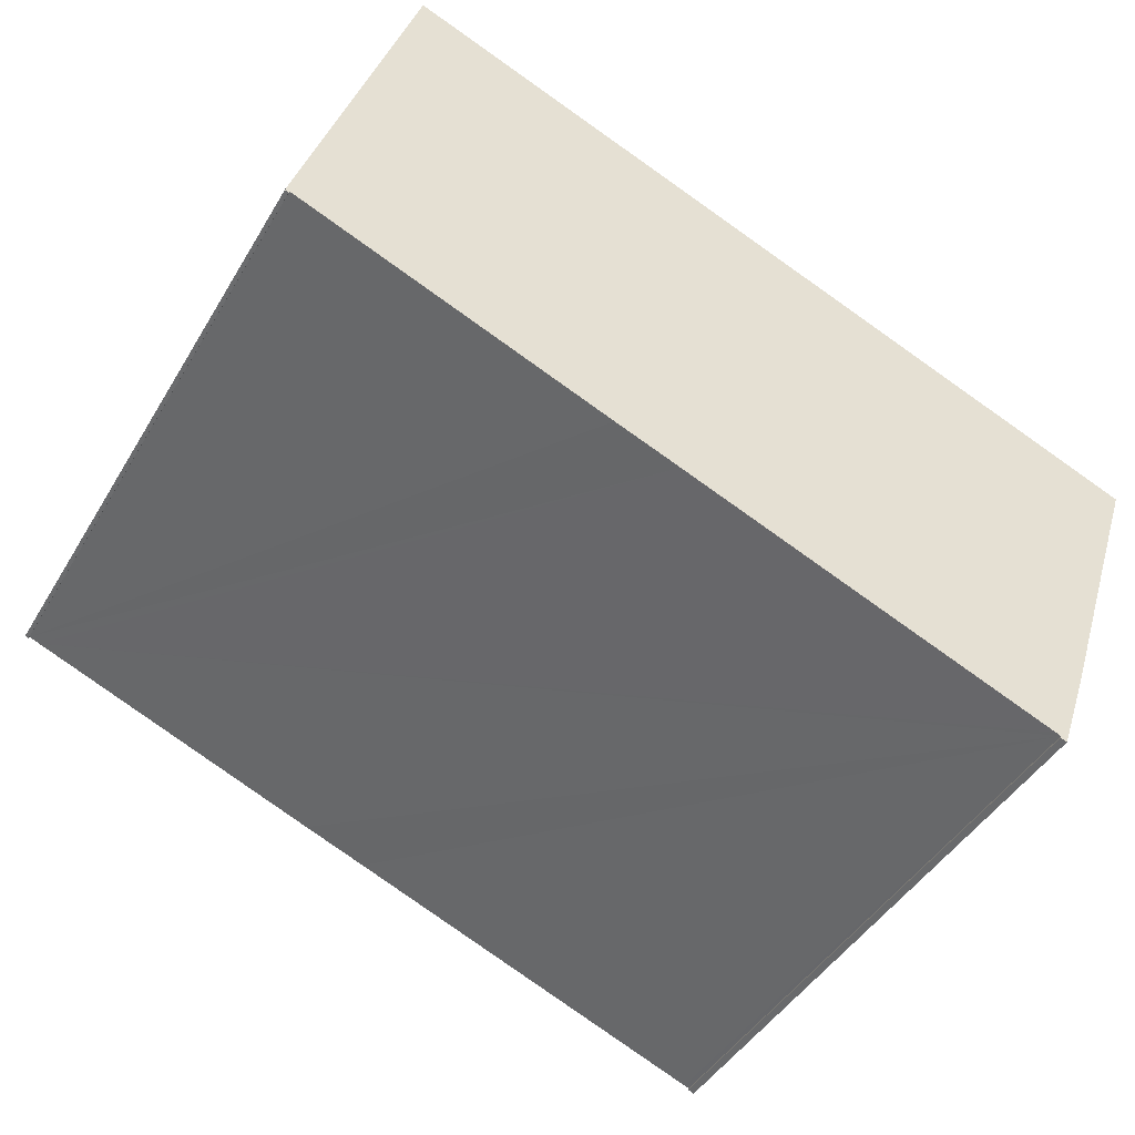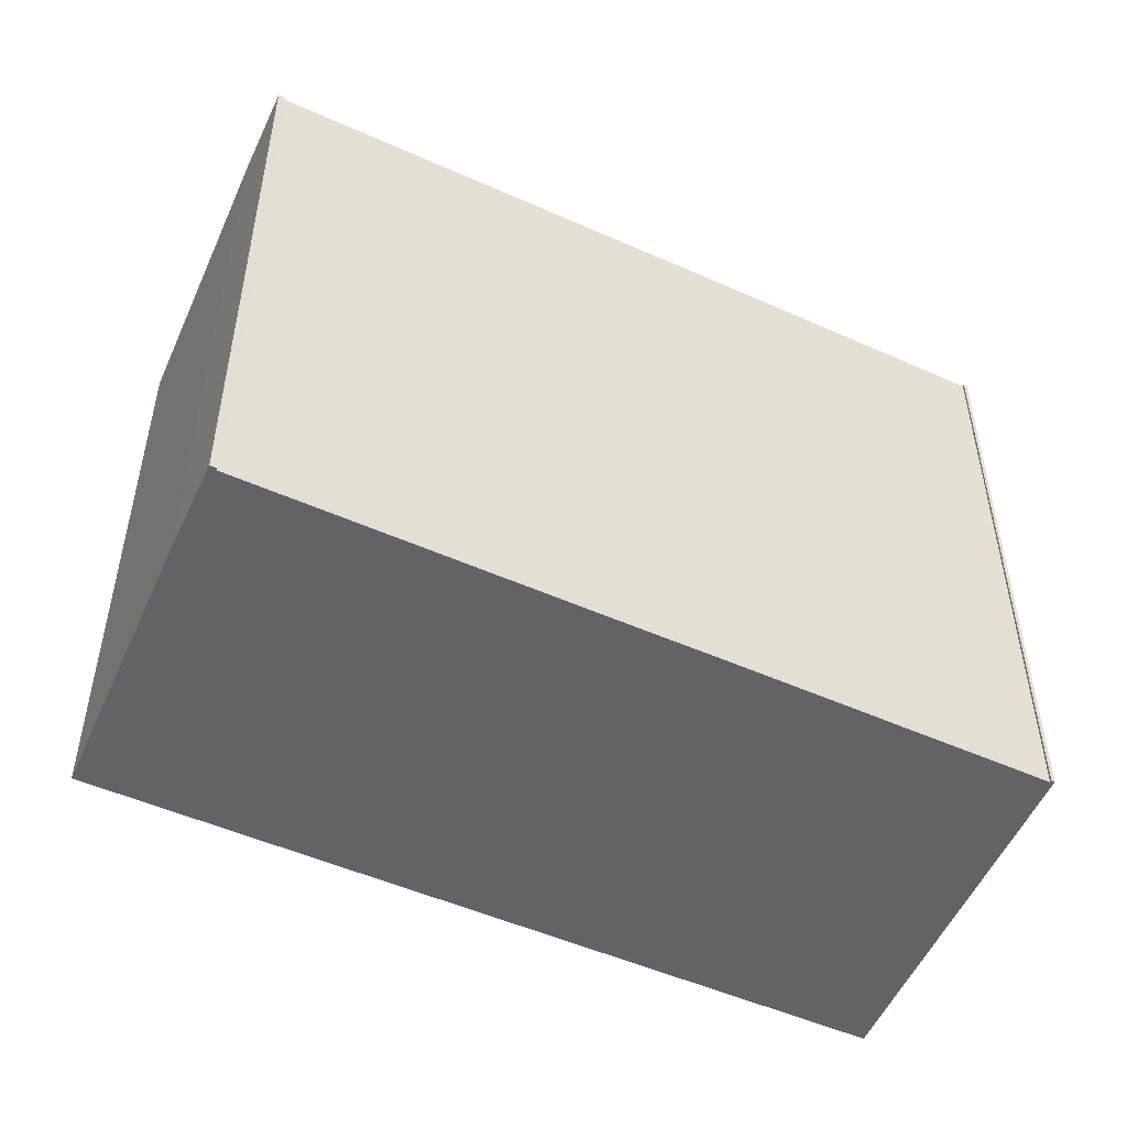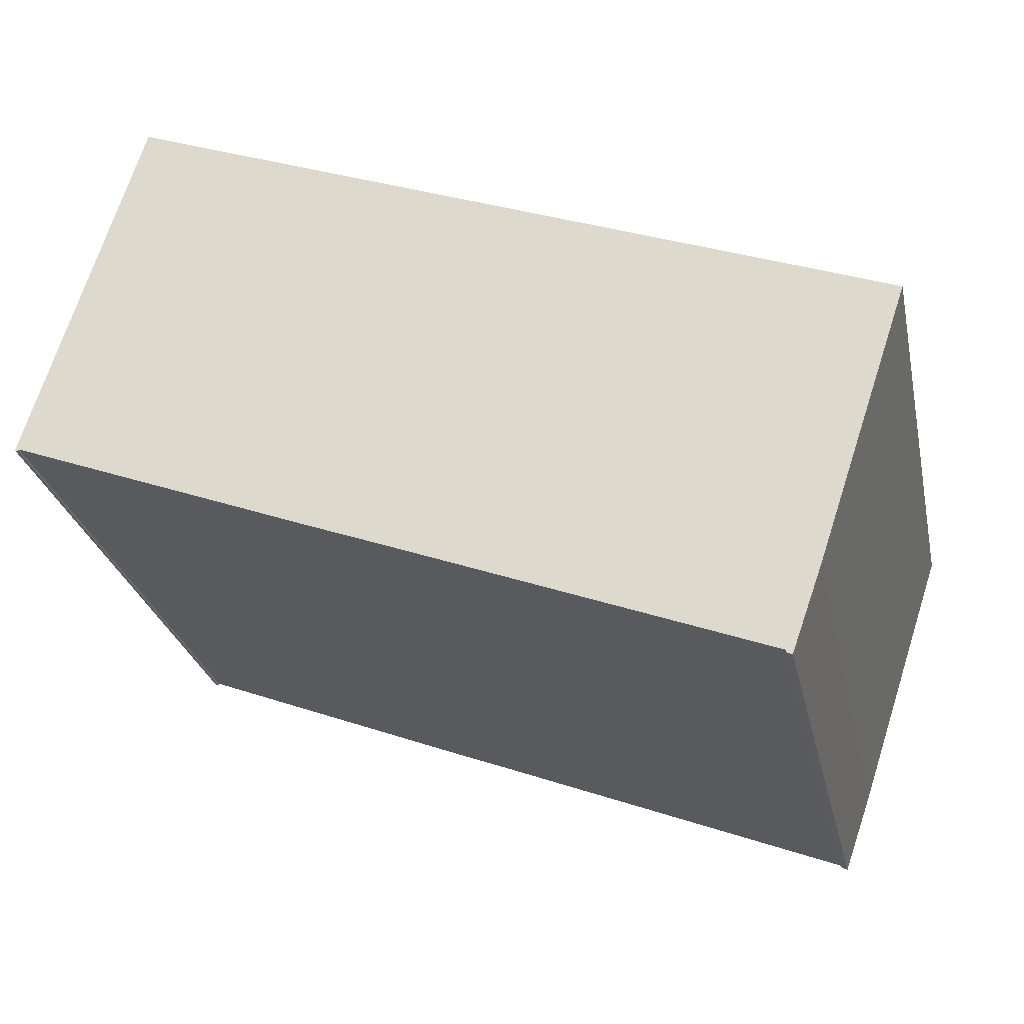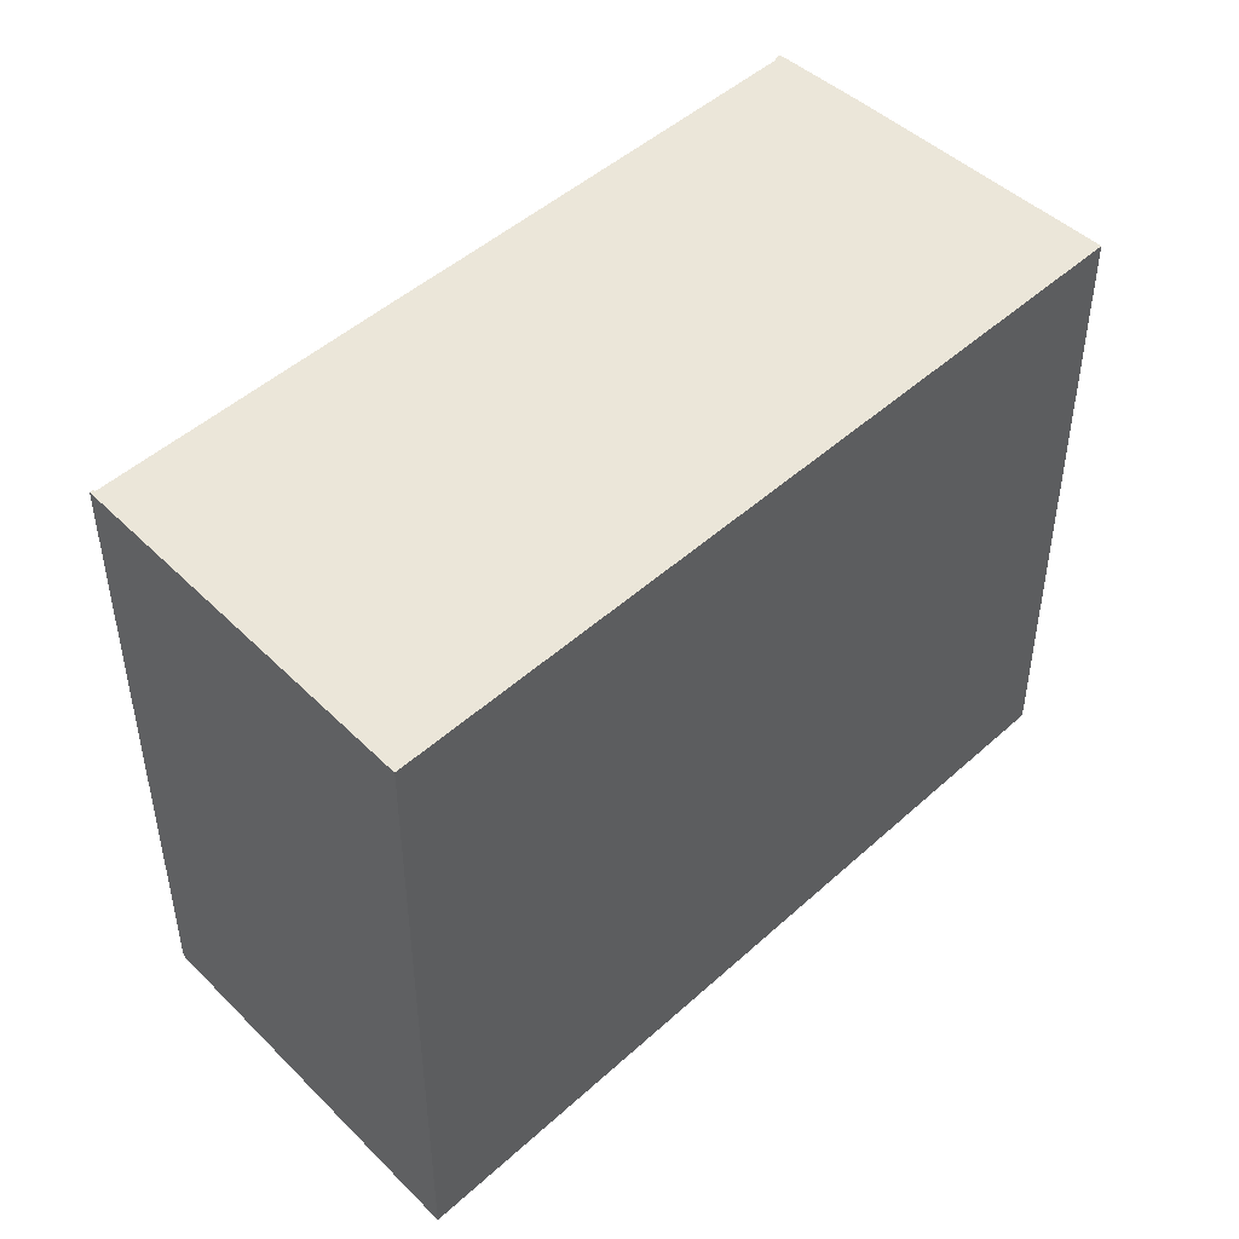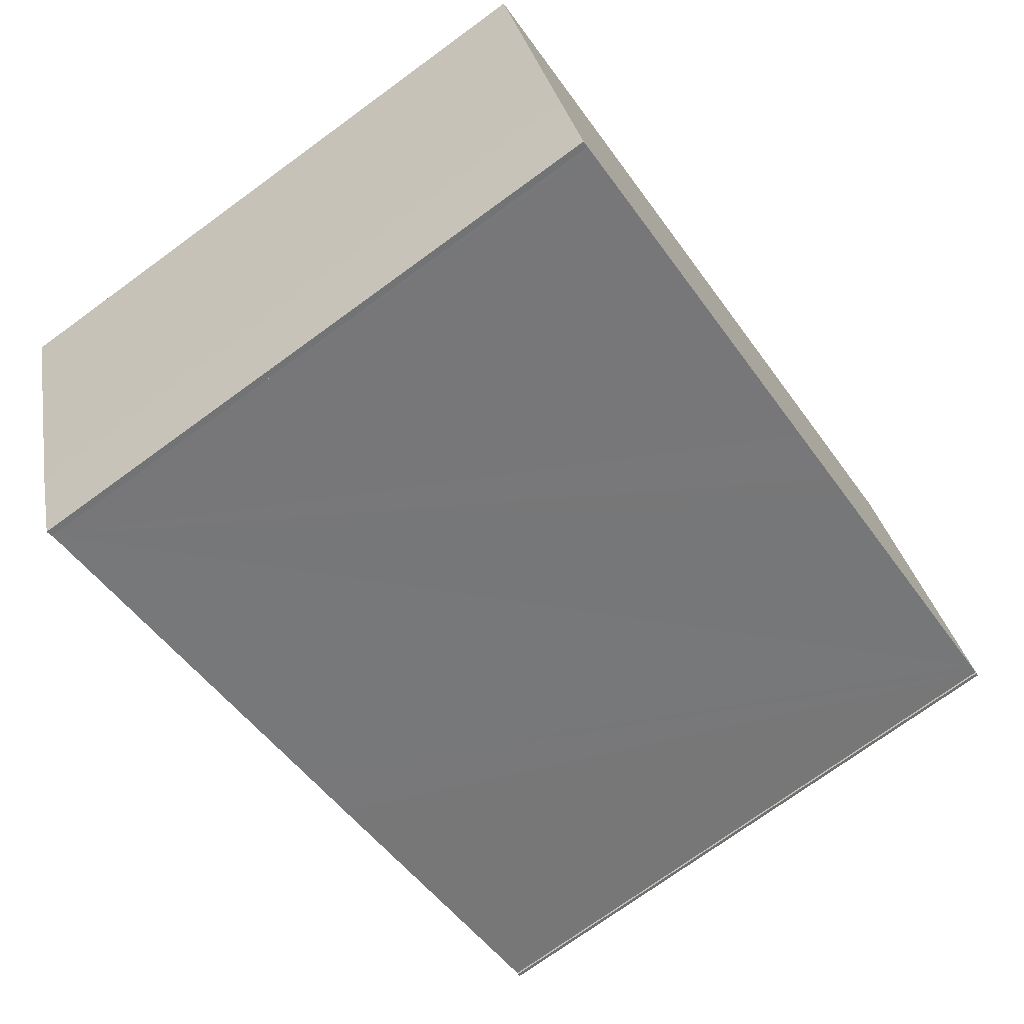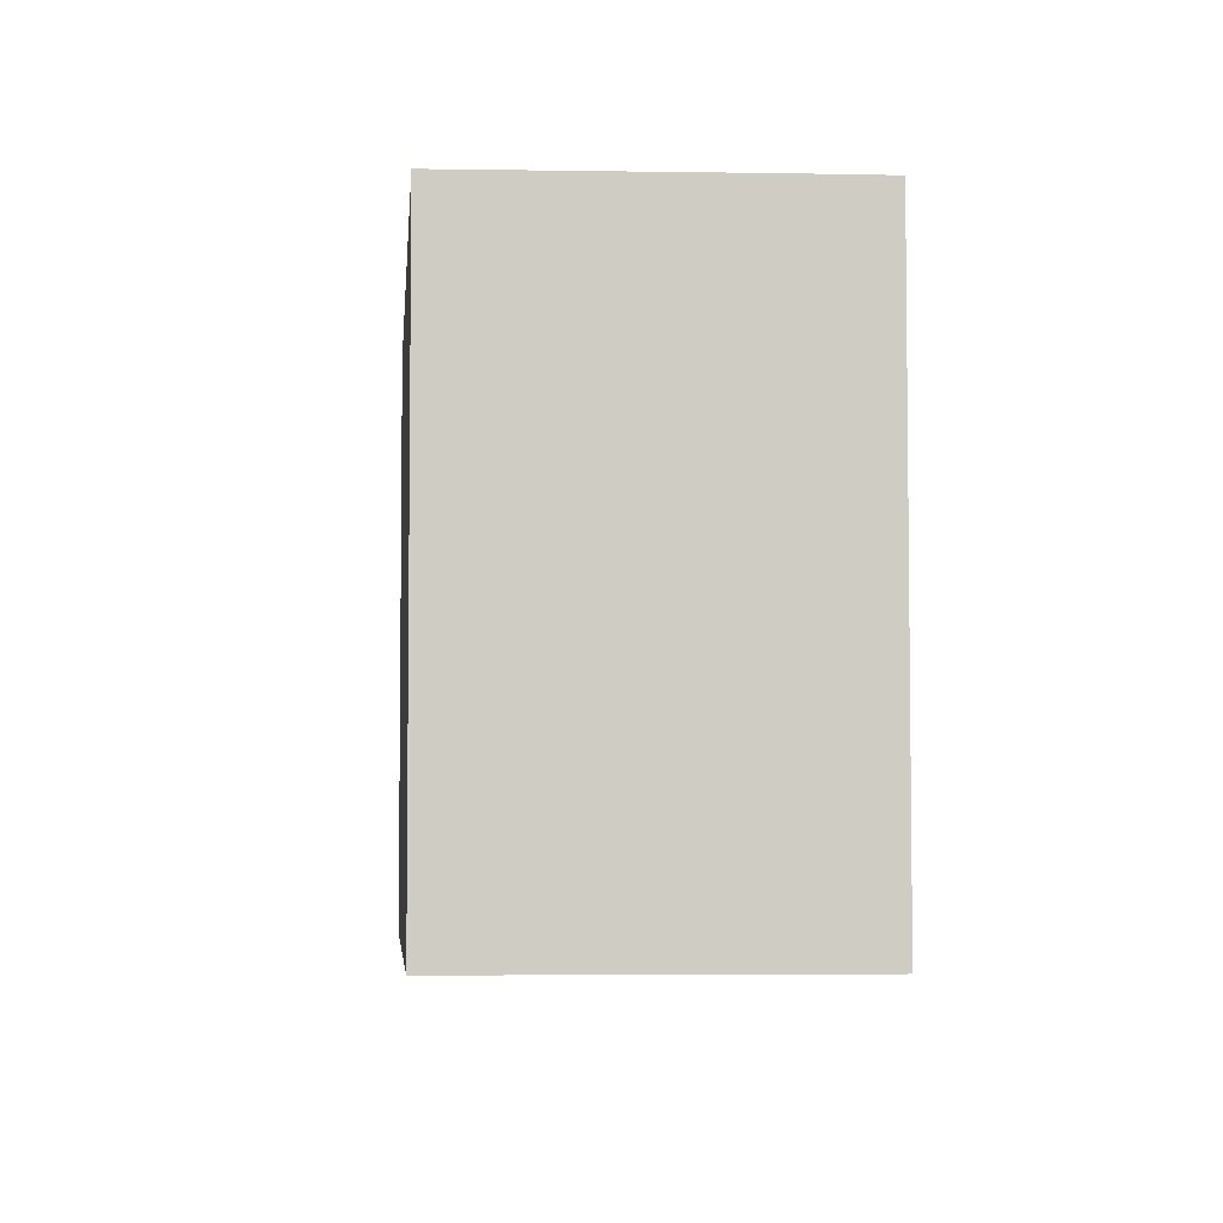
<metadata>
{"format":"obj","ext":"obj","renderer":"f3d","projection":"perspective","resolution":1024,"background":"white","views":[{"elev":-44.9,"azim":-29.0,"up":"+Z"},{"elev":-50.8,"azim":174.8,"up":"+Y"},{"elev":-27.0,"azim":12.0,"up":"+Z"},{"elev":47.2,"azim":-24.9,"up":"+Y"},{"elev":-74.0,"azim":126.0,"up":"+Z"},{"elev":-4.7,"azim":105.7,"up":"+Y"}]}
</metadata>
<code>
v  1.237 21.49 4.045
v  0.124 21.49 -0.054
v  0 21.49 1.316e-15
v  0.147 21.49 0.023
v  0.517 21.49 -0.119
v  9.97 21.49 -3.738
v  1.368 21.49 4.472
v  3.887 21.49 12.71
v  4.131 21.49 12.62
v  30.6 21.49 2.622
v  10.92 21.49 -4.1
v  13.13 21.49 -4.933
v  25.94 21.49 -9.804
v  26.11 21.49 -9.869
v  26.31 21.49 -10.03
v  27.39 21.49 -6.972
v  26.09 21.49 -9.938
v  0.147 -1.408e-18 0.023
v  0.124 3.307e-18 -0.054
v  30.6 -1.606e-16 2.622
v  27.39 4.269e-16 -6.972
v  26.31 6.14e-16 -10.03
v  0 0 0
v  26.09 6.085e-16 -9.938
v  3.887 -7.783e-16 12.71
v  1.237 -2.477e-16 4.045
v  1.368 -2.738e-16 4.472
v  26.11 6.043e-16 -9.869
v  4.131 -7.726e-16 12.62
v  25.94 6.003e-16 -9.804
v  13.13 3.021e-16 -4.933
v  10.92 2.511e-16 -4.1
v  9.97 2.289e-16 -3.738
v  0.517 7.287e-18 -0.119
g defaultobject
f 1 2 3
f 2 1 4
f 4 1 5
f 5 1 6
f 6 1 7
f 6 7 8
f 6 8 9
f 6 9 10
f 6 10 11
f 11 10 12
f 12 10 13
f 13 10 14
f 14 10 15
f 15 10 16
f 15 17 14
f 18 2 4
f 2 18 19
f 20 16 10
f 16 20 21
f 21 15 16
f 15 21 22
f 19 3 2
f 3 19 23
f 22 17 15
f 17 22 24
f 23 1 3
f 1 23 7
f 7 23 8
f 8 23 25
f 25 23 26
f 25 26 27
f 24 14 17
f 14 24 28
f 25 9 8
f 9 25 10
f 10 25 20
f 20 25 29
f 28 13 14
f 13 28 12
f 12 28 11
f 11 28 6
f 6 28 5
f 5 28 30
f 5 30 31
f 5 31 4
f 4 31 32
f 4 32 33
f 4 33 18
f 18 33 34
f 29 21 20
f 21 29 22
f 22 29 28
f 28 29 30
f 30 29 31
f 31 29 32
f 32 29 33
f 33 29 34
f 34 29 25
f 34 25 27
f 34 27 18
f 18 27 26
f 18 26 23
f 18 23 19
f 24 22 28

</code>
